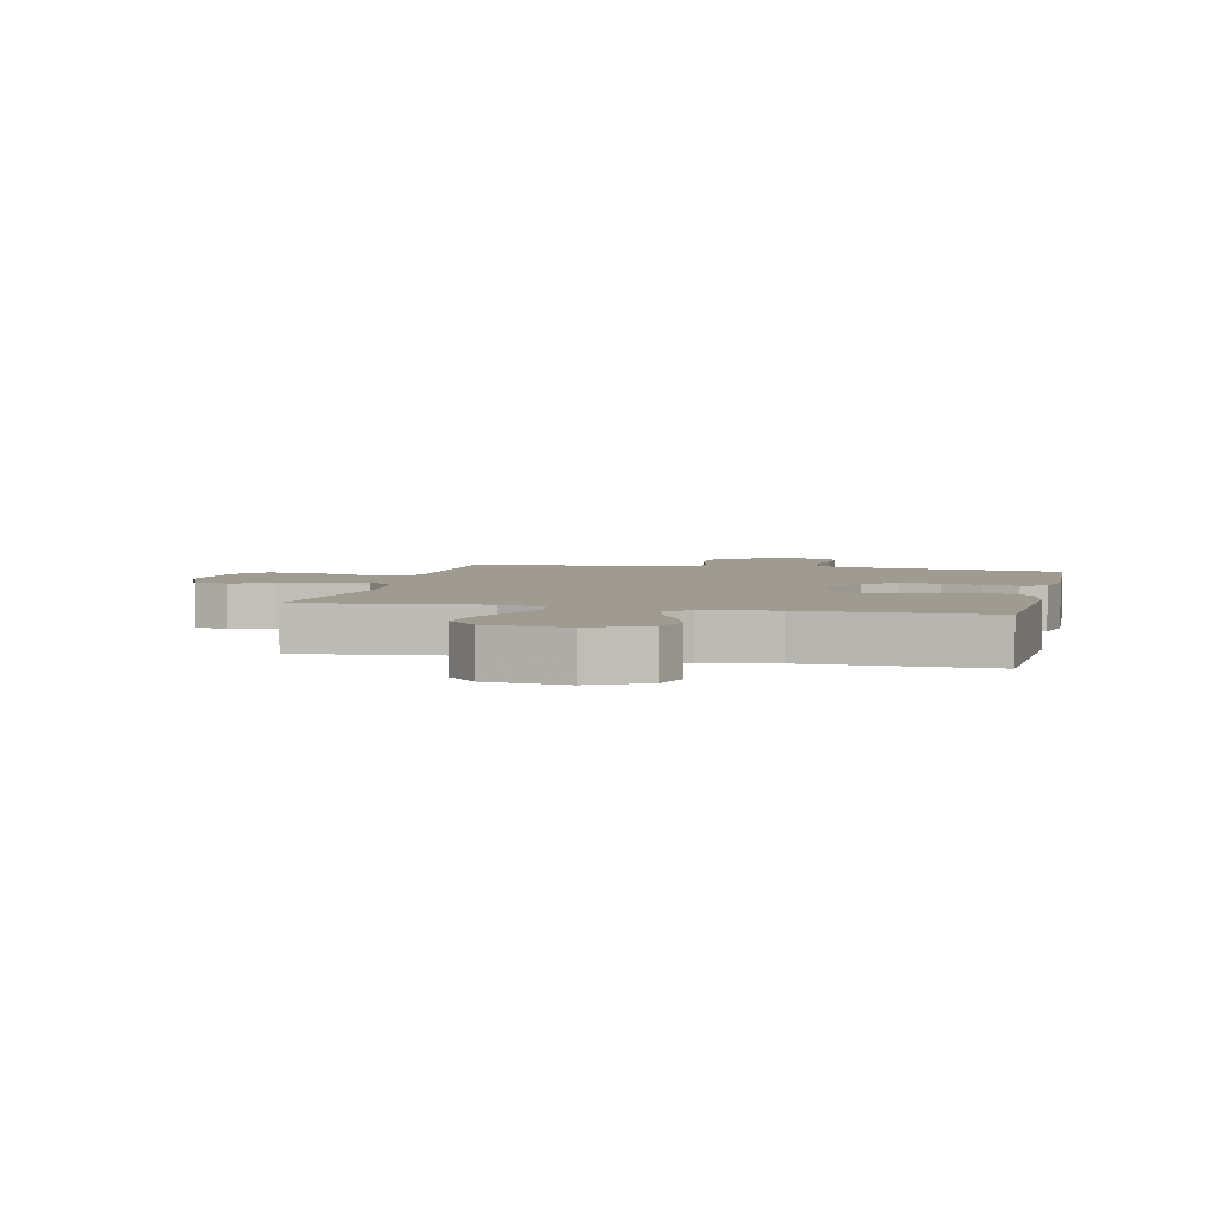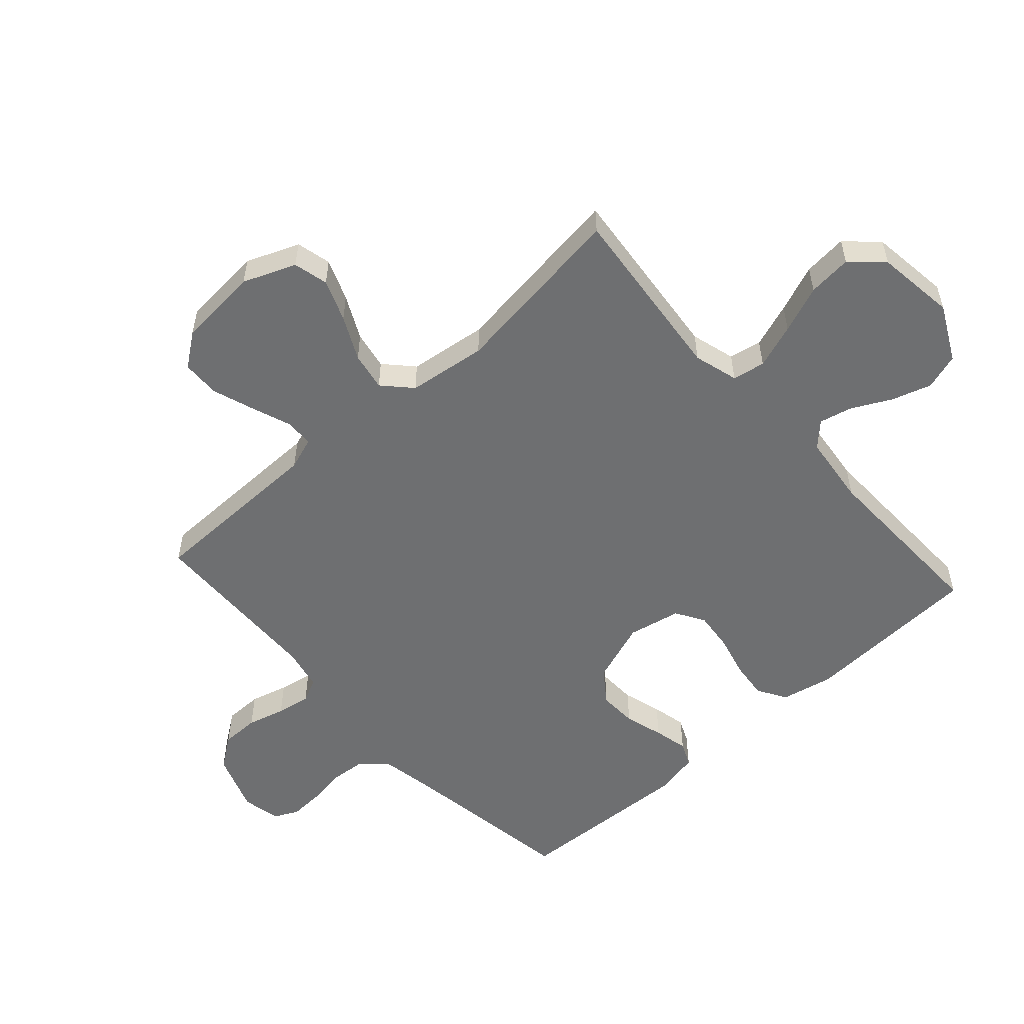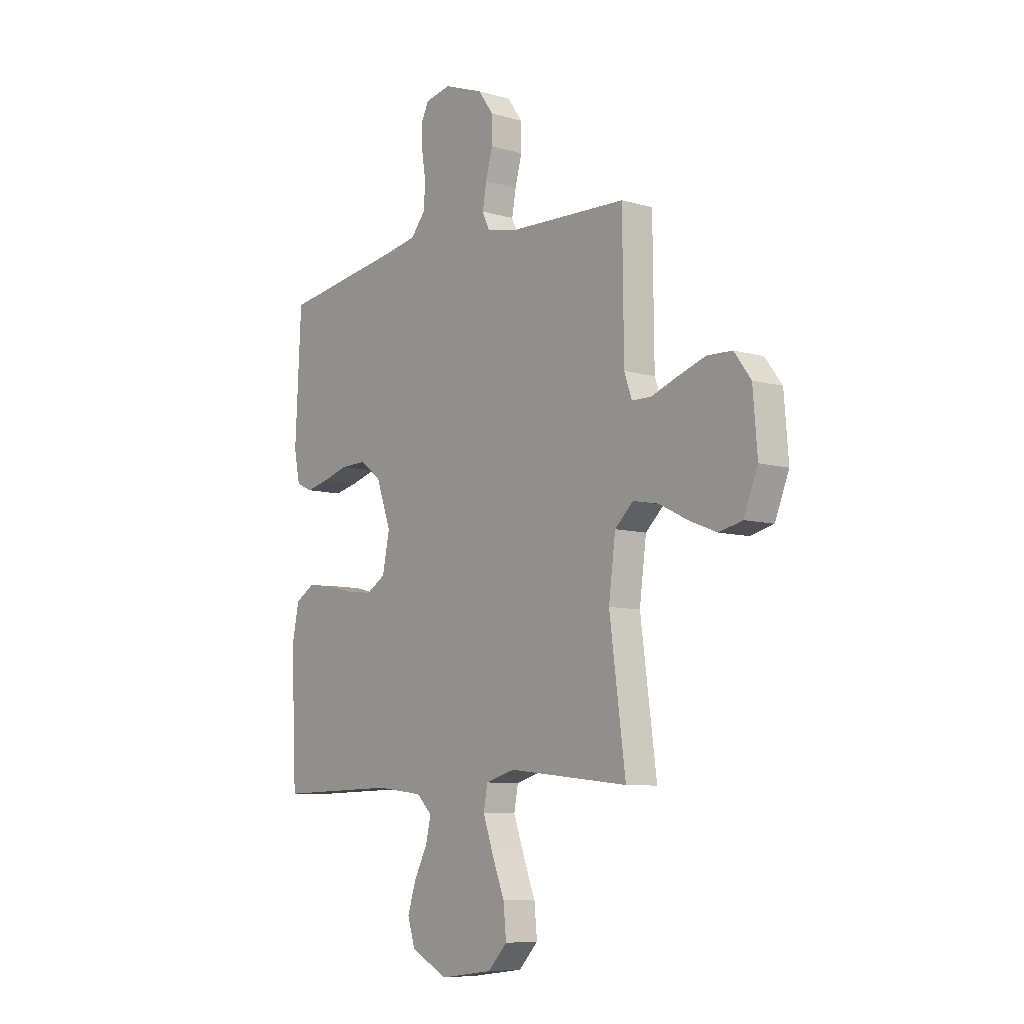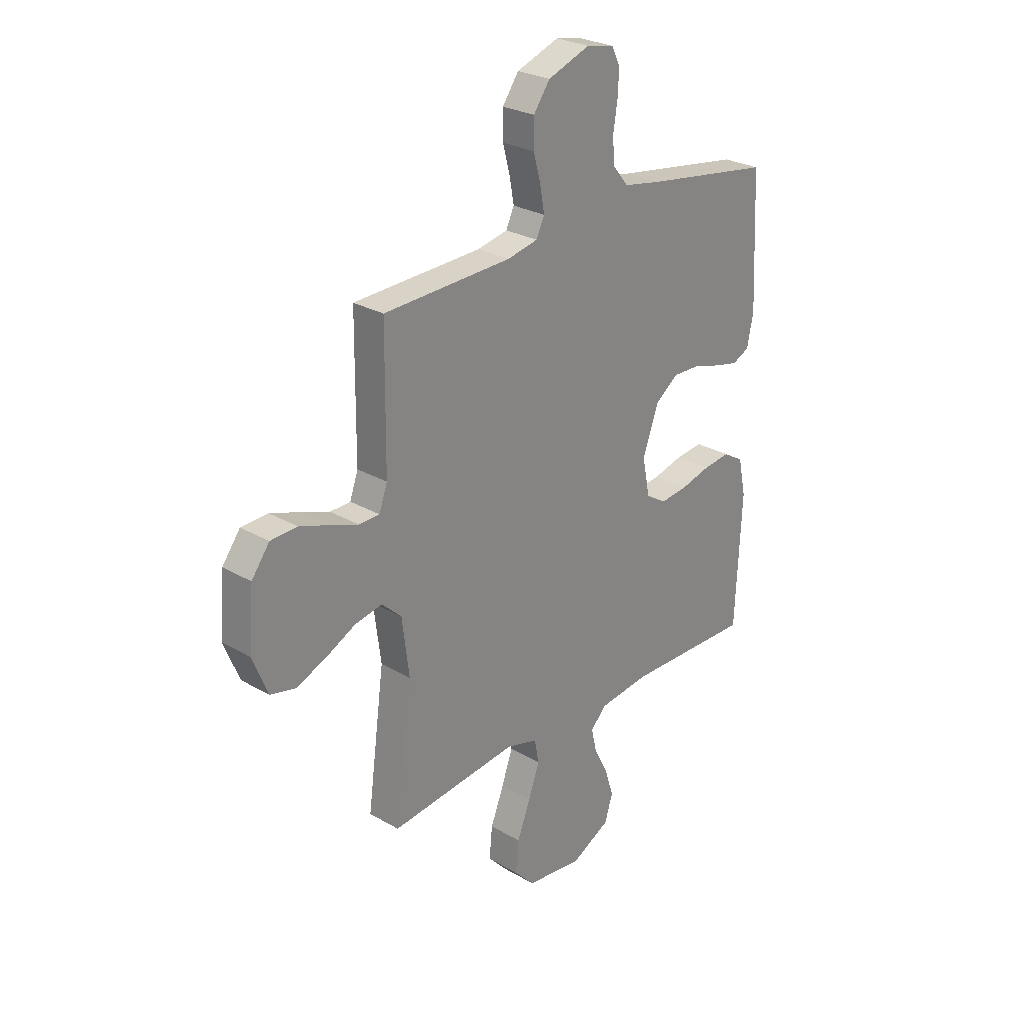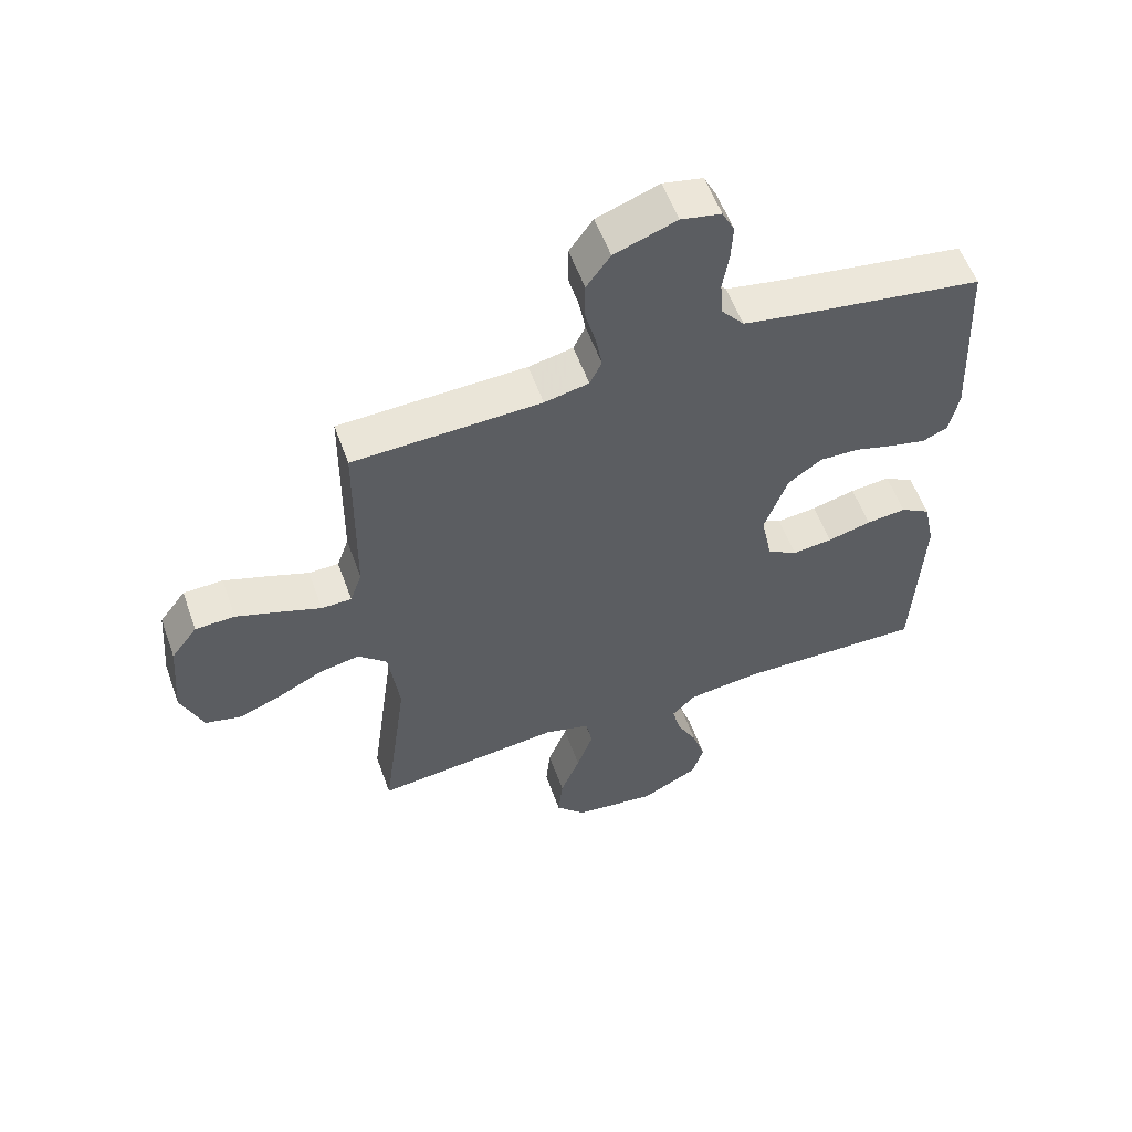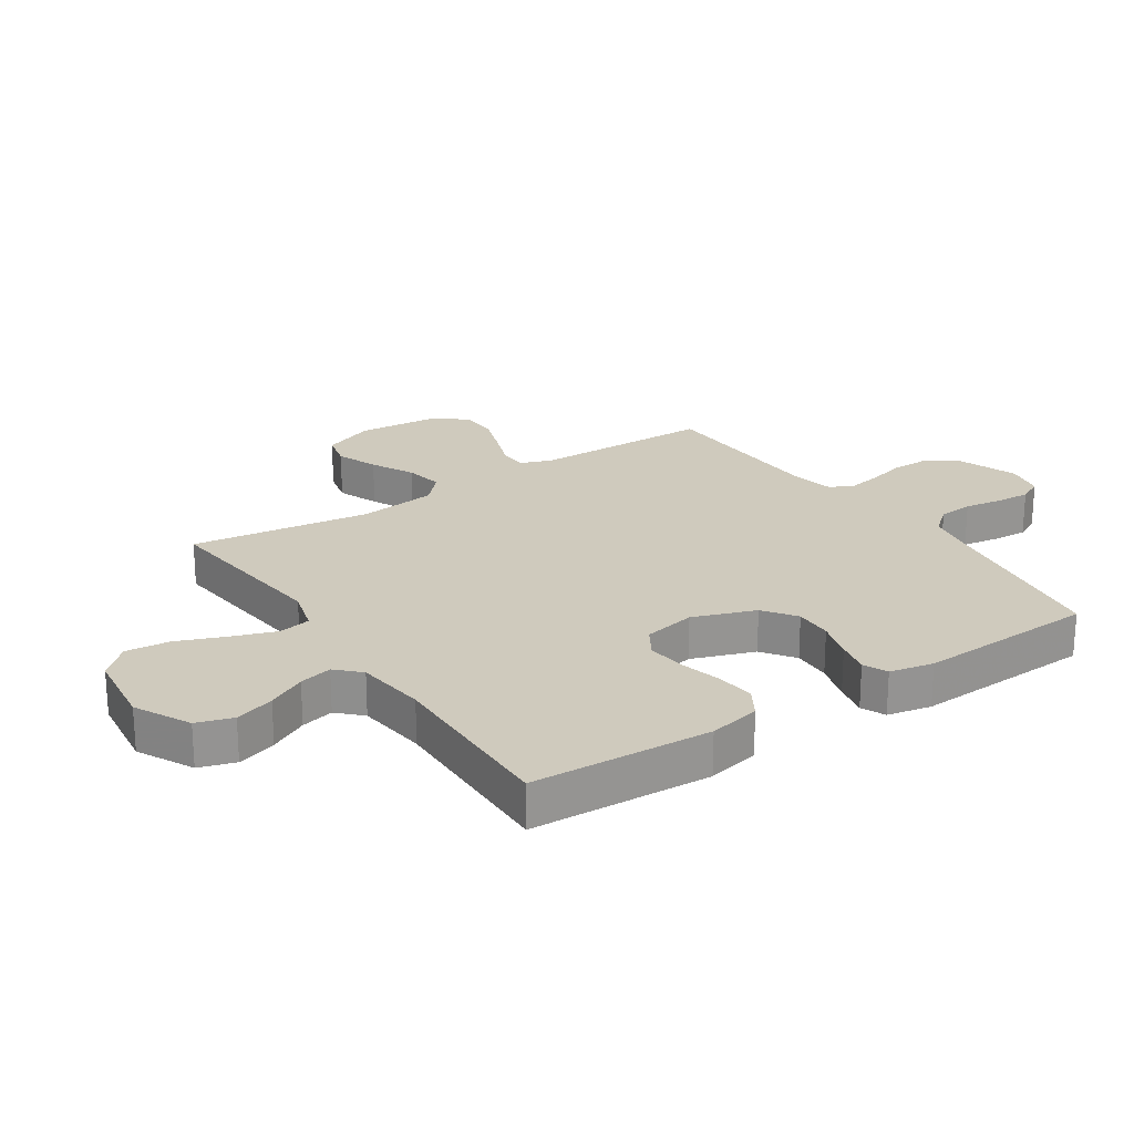
<metadata>
{"format":"obj","ext":"obj","renderer":"f3d","projection":"perspective","resolution":1024,"background":"white","views":[{"elev":4.0,"azim":-167.1,"up":"+Y"},{"elev":-54.5,"azim":132.0,"up":"+Y"},{"elev":-8.1,"azim":51.4,"up":"+Z"},{"elev":26.9,"azim":132.1,"up":"+Z"},{"elev":56.7,"azim":160.2,"up":"+Z"},{"elev":22.9,"azim":-123.6,"up":"+Y"}]}
</metadata>
<code>
v 0.5 0.07 -0.5
v 0.2 0.07 -0.468
v 0.126 0.07 -0.489
v 0.116 0.07 -0.543
v 0.142 0.07 -0.617
v 0.173 0.07 -0.696
v 0.18 0.07 -0.769
v 0.132 0.07 -0.82
v 0 0.07 -0.837
v -0.092 0.07 -0.79
v -0.111 0.07 -0.73
v -0.09 0.07 -0.664
v -0.057 0.07 -0.6
v -0.044 0.07 -0.545
v -0.082 0.07 -0.507
v -0.2 0.07 -0.493
v -0.5 0.07 -0.5
v -0.514 0.07 -0.2
v -0.496 0.07 -0.114
v -0.448 0.07 -0.085
v -0.384 0.07 -0.092
v -0.314 0.07 -0.11
v -0.249 0.07 -0.117
v -0.201 0.07 -0.088
v -0.183 0.07 0
v -0.22 0.07 0.104
v -0.274 0.07 0.143
v -0.338 0.07 0.141
v -0.403 0.07 0.122
v -0.46 0.07 0.109
v -0.5 0.07 0.127
v -0.515 0.07 0.2
v -0.5 0.07 0.5
v -0.2 0.07 0.546
v -0.112 0.07 0.562
v -0.076 0.07 0.605
v -0.071 0.07 0.663
v -0.081 0.07 0.726
v -0.084 0.07 0.783
v -0.064 0.07 0.823
v 0 0.07 0.836
v 0.099 0.07 0.8
v 0.137 0.07 0.747
v 0.137 0.07 0.684
v 0.12 0.07 0.621
v 0.11 0.07 0.565
v 0.129 0.07 0.525
v 0.2 0.07 0.51
v 0.5 0.07 0.5
v 0.503 0.07 0.2
v 0.522 0.07 0.146
v 0.57 0.07 0.145
v 0.635 0.07 0.169
v 0.705 0.07 0.193
v 0.768 0.07 0.191
v 0.81 0.07 0.135
v 0.821 0.07 0
v 0.786 0.07 -0.087
v 0.728 0.07 -0.101
v 0.659 0.07 -0.074
v 0.587 0.07 -0.038
v 0.523 0.07 -0.026
v 0.477 0.07 -0.069
v 0.46 0.07 -0.2
v 0.5 0 -0.5
v 0.2 0 -0.468
v 0.126 0 -0.489
v 0.116 0 -0.543
v 0.142 0 -0.617
v 0.173 0 -0.696
v 0.18 0 -0.769
v 0.132 0 -0.82
v 0 0 -0.837
v -0.092 0 -0.79
v -0.111 0 -0.73
v -0.09 0 -0.664
v -0.057 0 -0.6
v -0.044 0 -0.545
v -0.082 0 -0.507
v -0.2 0 -0.493
v -0.5 0 -0.5
v -0.514 0 -0.2
v -0.496 0 -0.114
v -0.448 0 -0.085
v -0.384 0 -0.092
v -0.314 0 -0.11
v -0.249 0 -0.117
v -0.201 0 -0.088
v -0.183 0 0
v -0.22 0 0.104
v -0.274 0 0.143
v -0.338 0 0.141
v -0.403 0 0.122
v -0.46 0 0.109
v -0.5 0 0.127
v -0.515 0 0.2
v -0.5 0 0.5
v -0.2 0 0.546
v -0.112 0 0.562
v -0.076 0 0.605
v -0.071 0 0.663
v -0.081 0 0.726
v -0.084 0 0.783
v -0.064 0 0.823
v 0 0 0.836
v 0.099 0 0.8
v 0.137 0 0.747
v 0.137 0 0.684
v 0.12 0 0.621
v 0.11 0 0.565
v 0.129 0 0.525
v 0.2 0 0.51
v 0.5 0 0.5
v 0.503 0 0.2
v 0.522 0 0.146
v 0.57 0 0.145
v 0.635 0 0.169
v 0.705 0 0.193
v 0.768 0 0.191
v 0.81 0 0.135
v 0.821 0 0
v 0.786 0 -0.087
v 0.728 0 -0.101
v 0.659 0 -0.074
v 0.587 0 -0.038
v 0.523 0 -0.026
v 0.477 0 -0.069
v 0.46 0 -0.2
f 58 59 60 61
f 56 57 58 61
f 56 61 62
f 55 56 62
f 52 53 54 55
f 52 55 62
f 51 52 62 63
f 48 49 50
f 47 48 50 51
f 42 43 44 45
f 42 45 46
f 41 42 46
f 40 41 46
f 37 38 39 40
f 37 40 46 47
f 31 32 33 34
f 31 34 35
f 28 29 30 31
f 28 31 35
f 27 28 35 36
f 19 20 21 22
f 19 22 23
f 16 17 18 19
f 15 16 19 23
f 14 15 23 24
f 10 11 12 13
f 10 13 14
f 9 10 14
f 8 9 14
f 5 6 7 8
f 4 5 8 14
f 3 4 14 24
f 64 1 2
f 63 64 2 3
f 36 37 47 51
f 26 27 36 51
f 25 26 51 63
f 3 24 25 63
f 125 124 123 122
f 125 122 121 120
f 126 125 120
f 126 120 119
f 119 118 117 116
f 126 119 116
f 127 126 116 115
f 114 113 112
f 115 114 112 111
f 109 108 107 106
f 110 109 106
f 110 106 105
f 110 105 104
f 104 103 102 101
f 111 110 104 101
f 98 97 96 95
f 99 98 95
f 95 94 93 92
f 99 95 92
f 100 99 92 91
f 86 85 84 83
f 87 86 83
f 83 82 81 80
f 87 83 80 79
f 88 87 79 78
f 77 76 75 74
f 78 77 74
f 78 74 73
f 78 73 72
f 72 71 70 69
f 78 72 69 68
f 88 78 68 67
f 66 65 128
f 67 66 128 127
f 115 111 101 100
f 115 100 91 90
f 127 115 90 89
f 127 89 88 67
f 1 65 66 2
f 2 66 67 3
f 3 67 68 4
f 4 68 69 5
f 5 69 70 6
f 6 70 71 7
f 7 71 72 8
f 8 72 73 9
f 9 73 74 10
f 10 74 75 11
f 11 75 76 12
f 12 76 77 13
f 13 77 78 14
f 14 78 79 15
f 15 79 80 16
f 16 80 81 17
f 17 81 82 18
f 18 82 83 19
f 19 83 84 20
f 20 84 85 21
f 21 85 86 22
f 22 86 87 23
f 23 87 88 24
f 24 88 89 25
f 25 89 90 26
f 26 90 91 27
f 27 91 92 28
f 28 92 93 29
f 29 93 94 30
f 30 94 95 31
f 31 95 96 32
f 32 96 97 33
f 33 97 98 34
f 34 98 99 35
f 35 99 100 36
f 36 100 101 37
f 37 101 102 38
f 38 102 103 39
f 39 103 104 40
f 40 104 105 41
f 41 105 106 42
f 42 106 107 43
f 43 107 108 44
f 44 108 109 45
f 45 109 110 46
f 46 110 111 47
f 47 111 112 48
f 48 112 113 49
f 49 113 114 50
f 50 114 115 51
f 51 115 116 52
f 52 116 117 53
f 53 117 118 54
f 54 118 119 55
f 55 119 120 56
f 56 120 121 57
f 57 121 122 58
f 58 122 123 59
f 59 123 124 60
f 60 124 125 61
f 61 125 126 62
f 62 126 127 63
f 63 127 128 64
f 64 128 65 1

</code>
